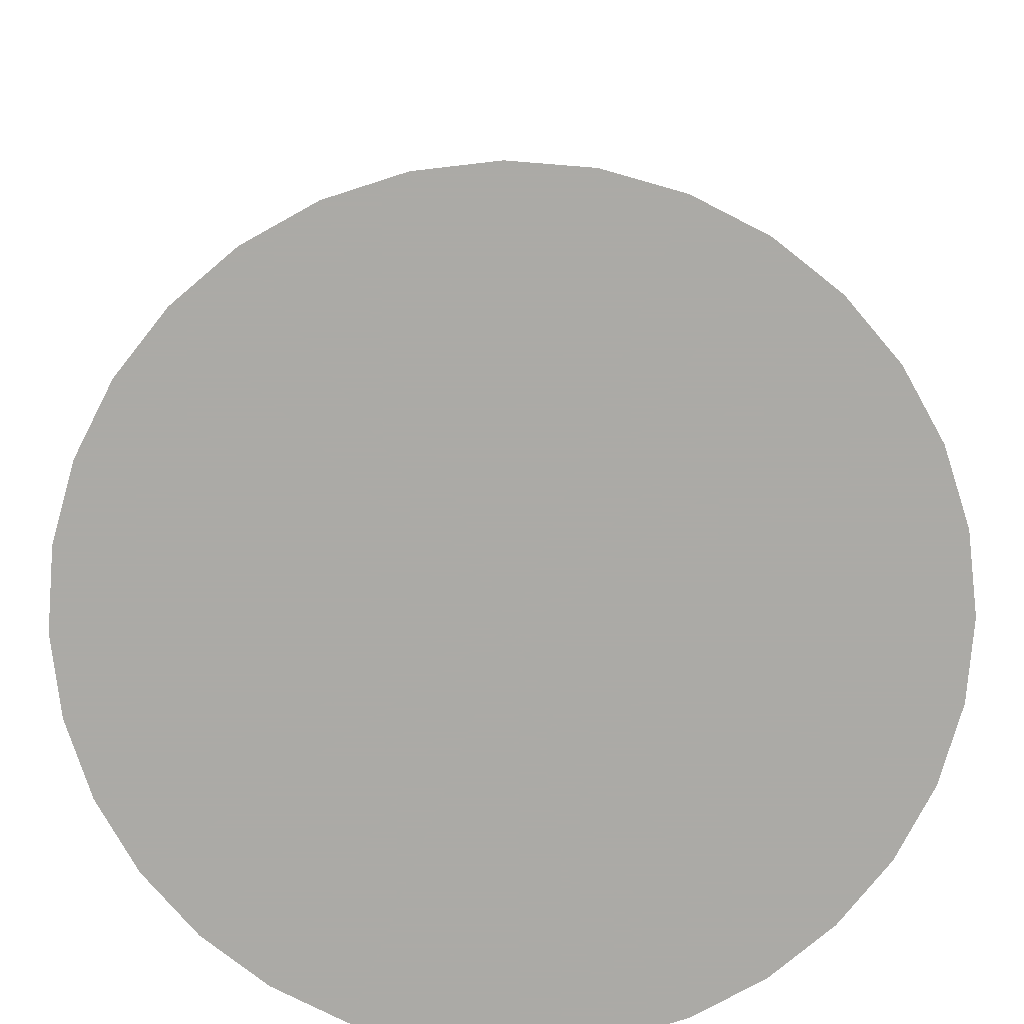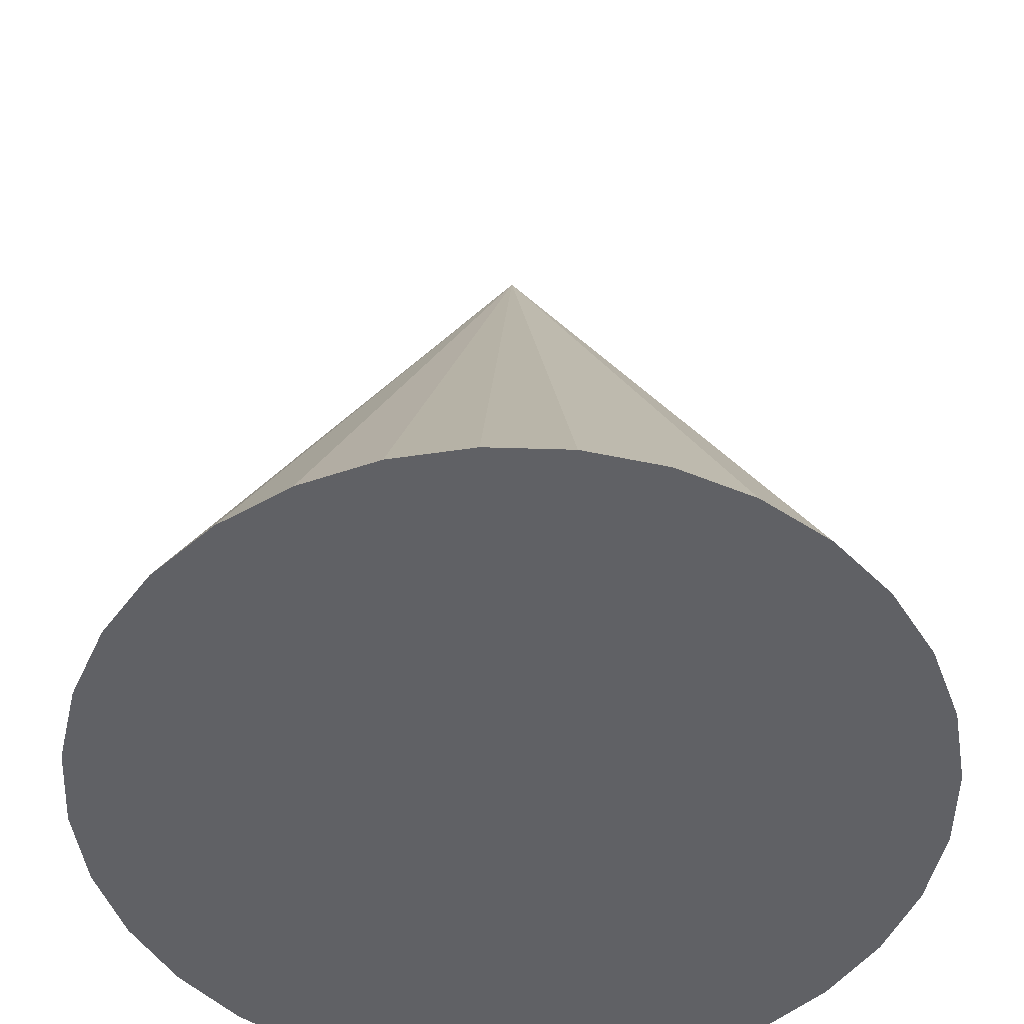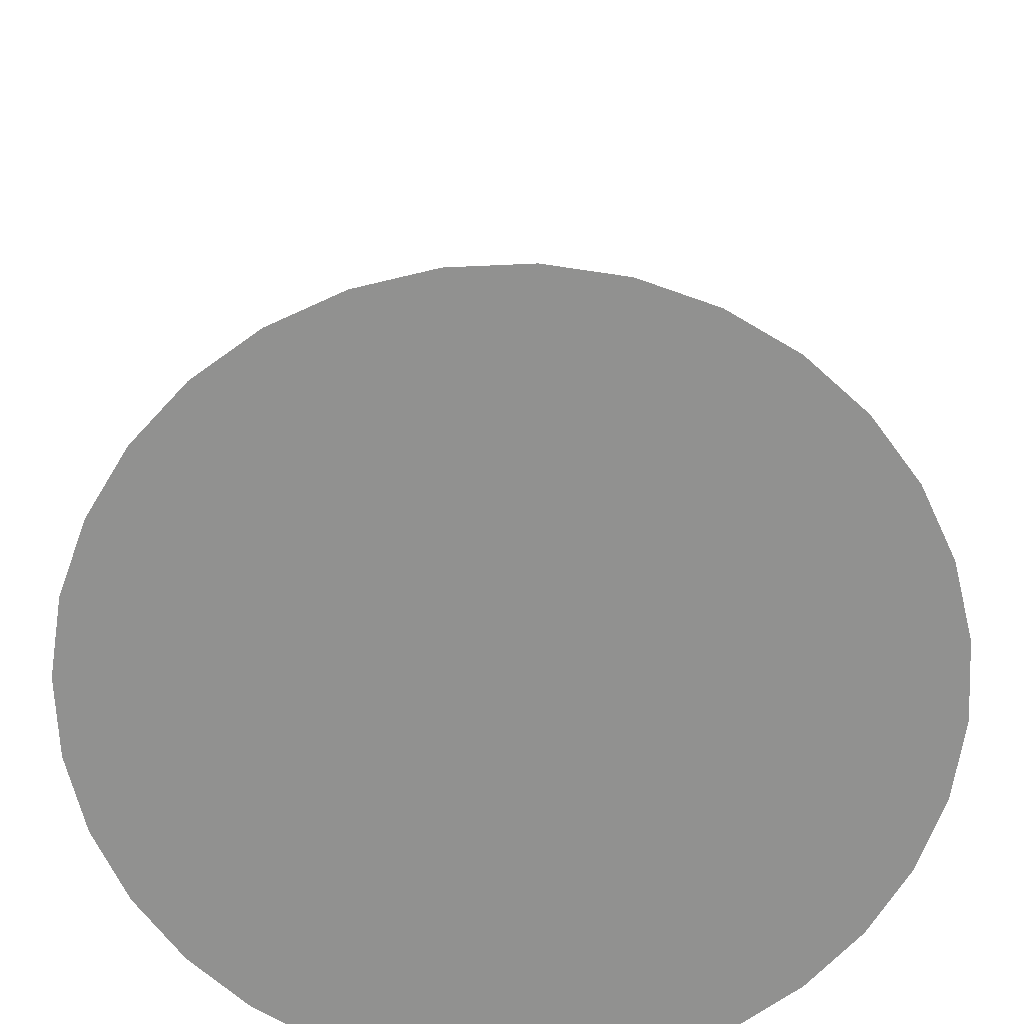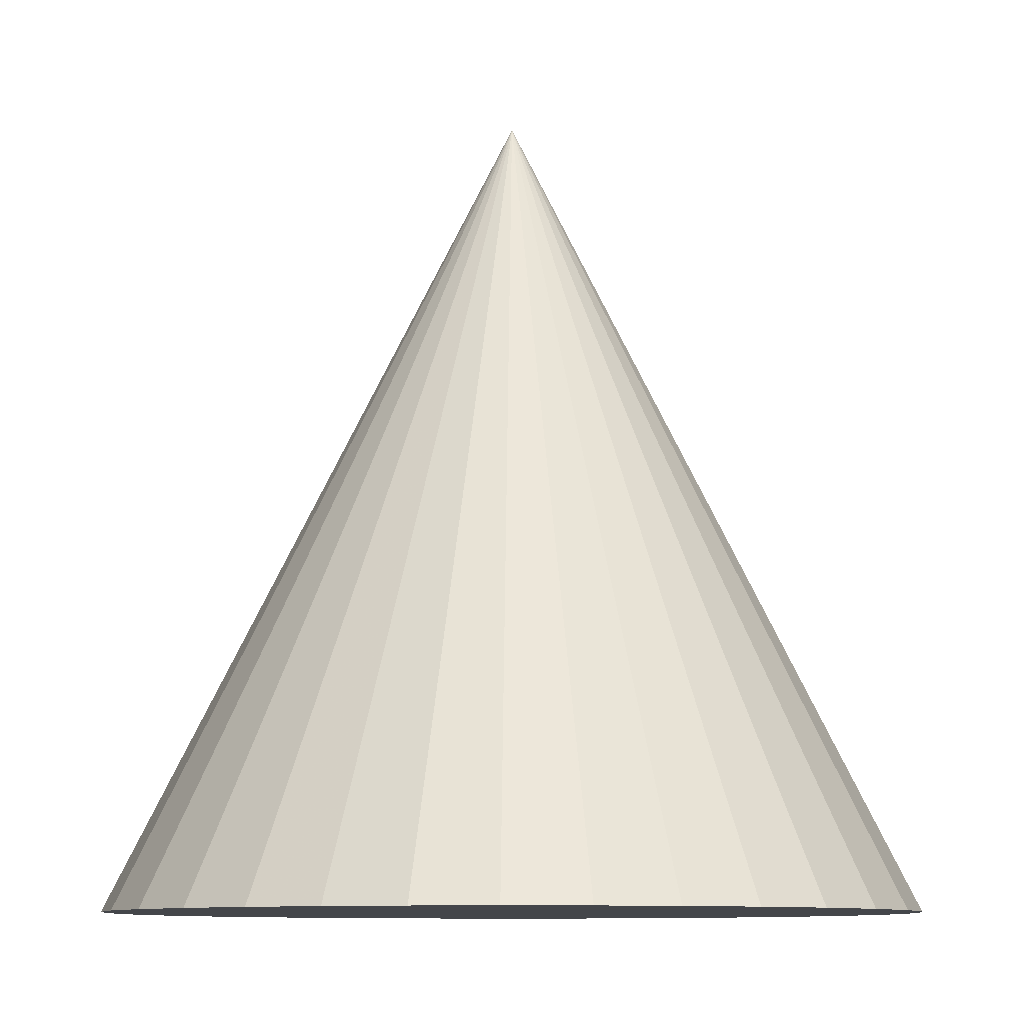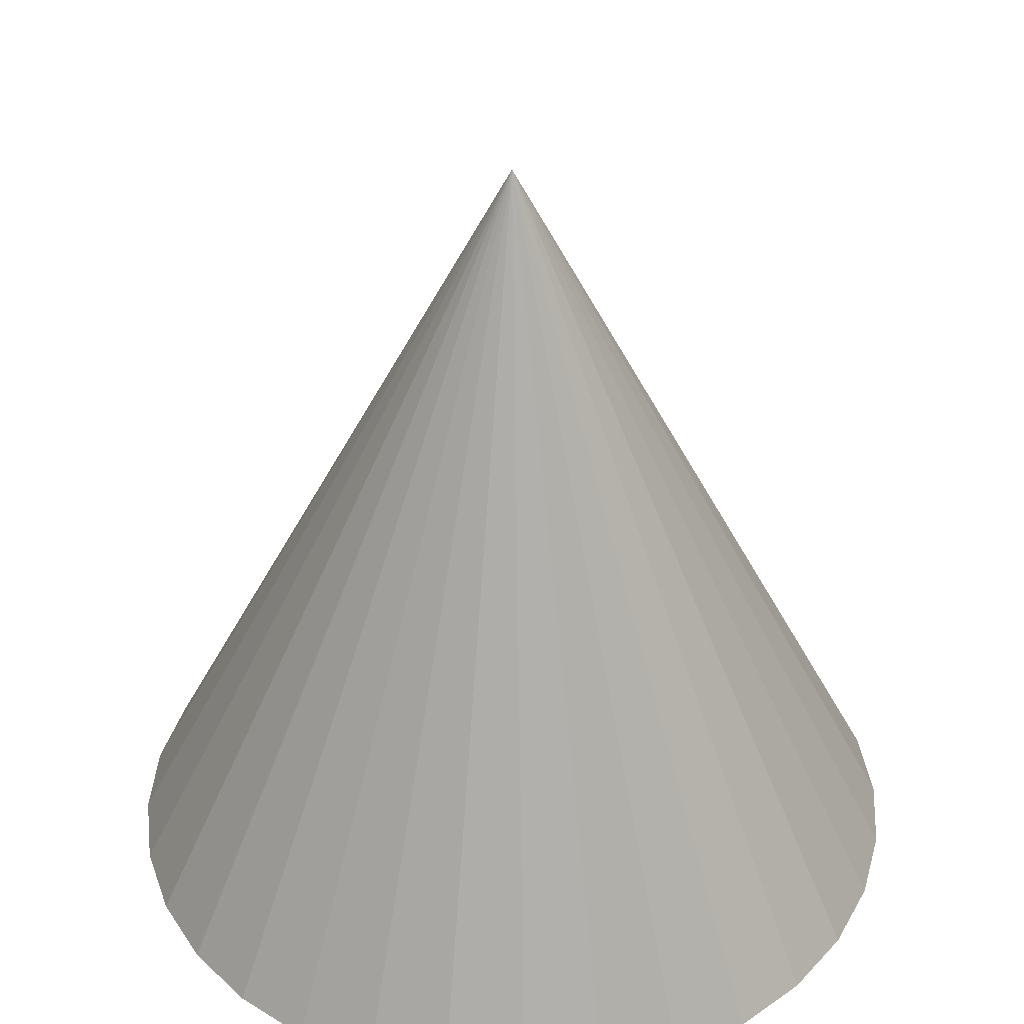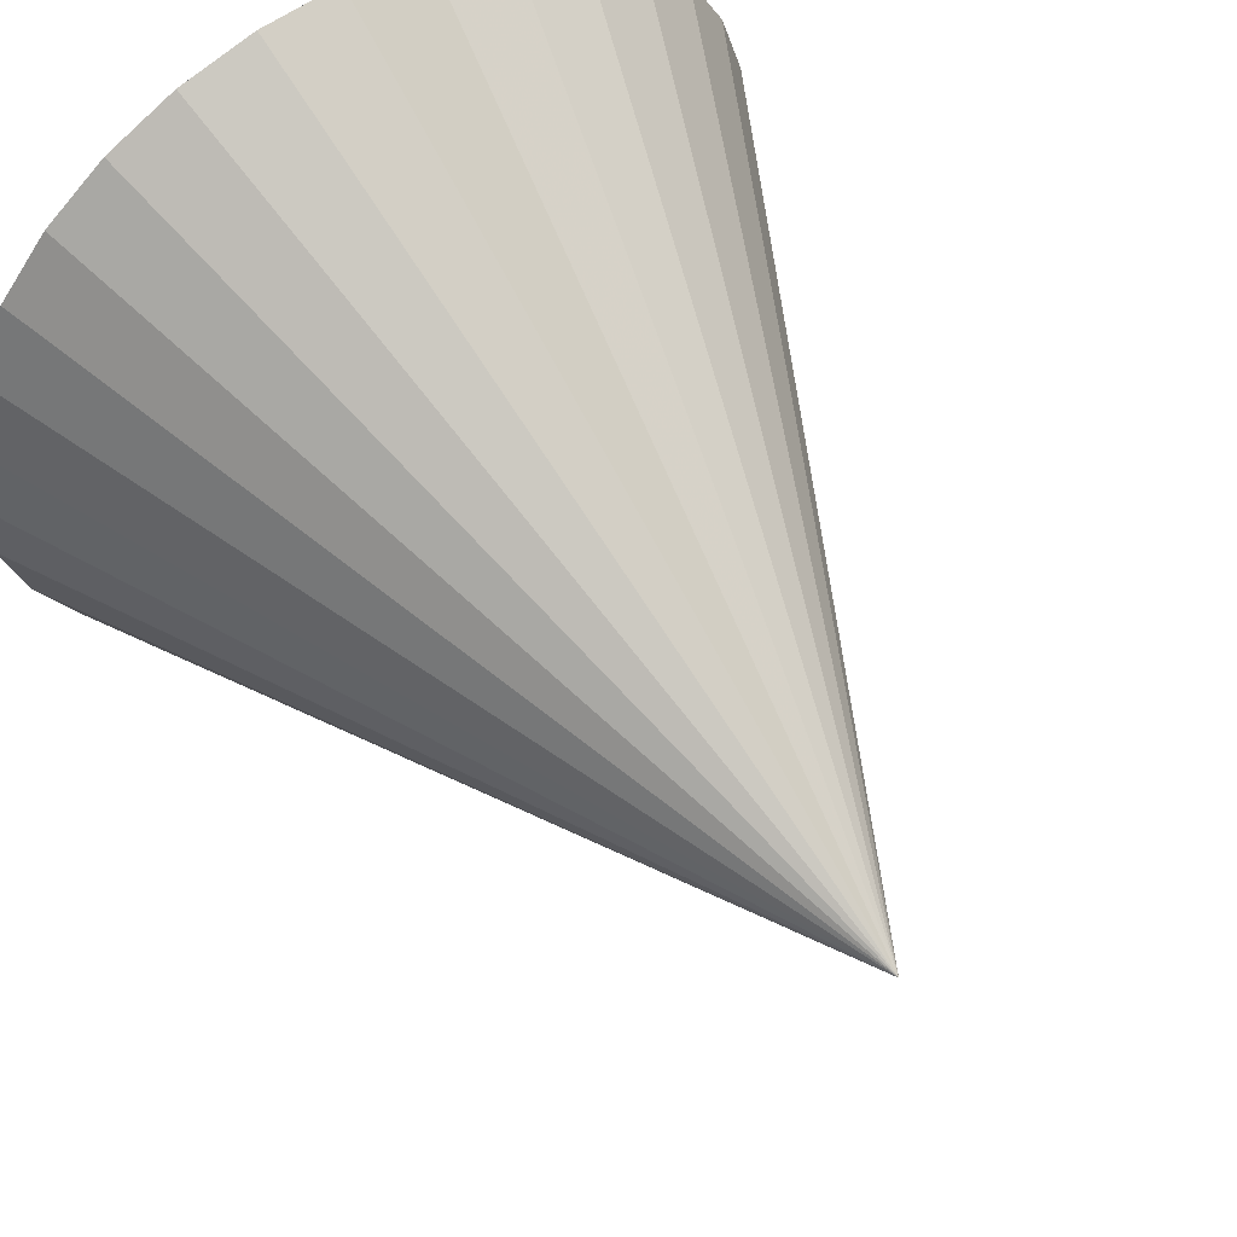
<metadata>
{"format":"obj","ext":"obj","renderer":"f3d","projection":"perspective","resolution":1024,"background":"white","views":[{"elev":-75.9,"azim":113.5,"up":"+Z"},{"elev":-50.3,"azim":-176.3,"up":"+Z"},{"elev":-65.9,"azim":30.7,"up":"+Z"},{"elev":-9.5,"azim":113.9,"up":"+Z"},{"elev":38.4,"azim":-148.0,"up":"+Z"},{"elev":56.4,"azim":-33.0,"up":"+Y"}]}
</metadata>
<code>
v 50 0 -50
v 49.04 9.755 -50
v 46.19 19.13 -50
v 41.57 27.78 -50
v 35.36 35.36 -50
v 27.78 41.57 -50
v 19.13 46.19 -50
v 9.755 49.04 -50
v 7.854e-05 50 -50
v -9.754 49.04 -50
v -19.13 46.19 -50
v -27.78 41.57 -50
v -35.36 35.36 -50
v -41.57 27.78 -50
v -46.19 19.13 -50
v -49.04 9.755 -50
v -50 0.0001571 -50
v -49.04 -9.754 -50
v -46.19 -19.13 -50
v -41.57 -27.78 -50
v -35.36 -35.36 -50
v -27.78 -41.57 -50
v -19.13 -46.19 -50
v -9.755 -49.04 -50
v -0.0002356 -50 -50
v 9.754 -49.04 -50
v 19.13 -46.19 -50
v 27.78 -41.57 -50
v 35.36 -35.36 -50
v 41.57 -27.78 -50
v 46.19 -19.13 -50
v 49.04 -9.755 -50
v 37.5 0 -25
v 36.78 7.316 -25
v 34.65 14.35 -25
v 31.18 20.83 -25
v 26.52 26.52 -25
v 20.83 31.18 -25
v 14.35 34.65 -25
v 7.316 36.78 -25
v 5.89e-05 37.5 -25
v -7.316 36.78 -25
v -14.35 34.65 -25
v -20.83 31.18 -25
v -26.52 26.52 -25
v -31.18 20.83 -25
v -34.65 14.35 -25
v -36.78 7.316 -25
v -37.5 0.0001178 -25
v -36.78 -7.316 -25
v -34.65 -14.35 -25
v -31.18 -20.83 -25
v -26.52 -26.52 -25
v -20.83 -31.18 -25
v -14.35 -34.65 -25
v -7.316 -36.78 -25
v -0.0001767 -37.5 -25
v 7.316 -36.78 -25
v 14.35 -34.65 -25
v 20.83 -31.18 -25
v 26.52 -26.52 -25
v 31.18 -20.83 -25
v 34.65 -14.35 -25
v 36.78 -7.316 -25
v 25 0 -5e-05
v 24.52 4.877 -5e-05
v 23.1 9.567 -5e-05
v 20.79 13.89 -5e-05
v 17.68 17.68 -5e-05
v 13.89 20.79 -5e-05
v 9.567 23.1 -5e-05
v 4.877 24.52 -5e-05
v 3.927e-05 25 -5e-05
v -4.877 24.52 -5e-05
v -9.567 23.1 -5e-05
v -13.89 20.79 -5e-05
v -17.68 17.68 -5e-05
v -20.79 13.89 -5e-05
v -23.1 9.567 -5e-05
v -24.52 4.877 -5e-05
v -25 7.854e-05 -5e-05
v -24.52 -4.877 -5e-05
v -23.1 -9.567 -5e-05
v -20.79 -13.89 -5e-05
v -17.68 -17.68 -5e-05
v -13.89 -20.79 -5e-05
v -9.567 -23.1 -5e-05
v -4.877 -24.52 -5e-05
v -0.0001178 -25 -5e-05
v 4.877 -24.52 -5e-05
v 9.567 -23.1 -5e-05
v 13.89 -20.79 -5e-05
v 17.68 -17.68 -5e-05
v 20.79 -13.89 -5e-05
v 23.1 -9.567 -5e-05
v 24.52 -4.877 -5e-05
v 12.5 0 25
v 12.26 2.439 25
v 11.55 4.784 25
v 10.39 6.945 25
v 8.839 8.839 25
v 6.945 10.39 25
v 4.784 11.55 25
v 2.439 12.26 25
v 1.964e-05 12.5 25
v -2.439 12.26 25
v -4.784 11.55 25
v -6.945 10.39 25
v -8.839 8.839 25
v -10.39 6.945 25
v -11.55 4.784 25
v -12.26 2.439 25
v -12.5 3.927e-05 25
v -12.26 -2.439 25
v -11.55 -4.784 25
v -10.39 -6.945 25
v -8.839 -8.839 25
v -6.945 -10.39 25
v -4.784 -11.55 25
v -2.439 -12.26 25
v -5.891e-05 -12.5 25
v 2.439 -12.26 25
v 4.783 -11.55 25
v 6.945 -10.39 25
v 8.839 -8.839 25
v 10.39 -6.945 25
v 11.55 -4.784 25
v 12.26 -2.439 25
v 5e-05 0 50
v 4.904e-05 9.755e-06 50
v 4.619e-05 1.913e-05 50
v 4.157e-05 2.778e-05 50
v 3.536e-05 3.536e-05 50
v 2.778e-05 4.157e-05 50
v 1.913e-05 4.619e-05 50
v 9.755e-06 4.904e-05 50
v 7.854e-11 5e-05 50
v -9.754e-06 4.904e-05 50
v -1.913e-05 4.619e-05 50
v -2.778e-05 4.157e-05 50
v -3.536e-05 3.536e-05 50
v -4.157e-05 2.778e-05 50
v -4.619e-05 1.913e-05 50
v -4.904e-05 9.755e-06 50
v -5e-05 1.571e-10 50
v -4.904e-05 -9.754e-06 50
v -4.619e-05 -1.913e-05 50
v -4.157e-05 -2.778e-05 50
v -3.536e-05 -3.536e-05 50
v -2.778e-05 -4.157e-05 50
v -1.913e-05 -4.619e-05 50
v -9.755e-06 -4.904e-05 50
v -2.356e-10 -5e-05 50
v 9.754e-06 -4.904e-05 50
v 1.913e-05 -4.619e-05 50
v 2.778e-05 -4.157e-05 50
v 3.536e-05 -3.536e-05 50
v 4.157e-05 -2.778e-05 50
v 4.619e-05 -1.913e-05 50
v 4.904e-05 -9.755e-06 50
v 0 0 -50
v 50 0 -50
v 49.04 9.755 -50
v 46.19 19.13 -50
v 41.57 27.78 -50
v 35.36 35.36 -50
v 27.78 41.57 -50
v 19.13 46.19 -50
v 9.755 49.04 -50
v 7.854e-05 50 -50
v -9.754 49.04 -50
v -19.13 46.19 -50
v -27.78 41.57 -50
v -35.36 35.36 -50
v -41.57 27.78 -50
v -46.19 19.13 -50
v -49.04 9.755 -50
v -50 0.0001571 -50
v -49.04 -9.754 -50
v -46.19 -19.13 -50
v -41.57 -27.78 -50
v -35.36 -35.36 -50
v -27.78 -41.57 -50
v -19.13 -46.19 -50
v -9.755 -49.04 -50
v -0.0002356 -50 -50
v 9.754 -49.04 -50
v 19.13 -46.19 -50
v 27.78 -41.57 -50
v 35.36 -35.36 -50
v 41.57 -27.78 -50
v 46.19 -19.13 -50
v 49.04 -9.755 -50
f 1 2 34 33
f 2 3 35 34
f 3 4 36 35
f 4 5 37 36
f 5 6 38 37
f 6 7 39 38
f 7 8 40 39
f 8 9 41 40
f 9 10 42 41
f 10 11 43 42
f 11 12 44 43
f 12 13 45 44
f 13 14 46 45
f 14 15 47 46
f 15 16 48 47
f 16 17 49 48
f 17 18 50 49
f 18 19 51 50
f 19 20 52 51
f 20 21 53 52
f 21 22 54 53
f 22 23 55 54
f 23 24 56 55
f 24 25 57 56
f 25 26 58 57
f 26 27 59 58
f 27 28 60 59
f 28 29 61 60
f 29 30 62 61
f 30 31 63 62
f 31 32 64 63
f 32 1 33 64
f 33 34 66 65
f 34 35 67 66
f 35 36 68 67
f 36 37 69 68
f 37 38 70 69
f 38 39 71 70
f 39 40 72 71
f 40 41 73 72
f 41 42 74 73
f 42 43 75 74
f 43 44 76 75
f 44 45 77 76
f 45 46 78 77
f 46 47 79 78
f 47 48 80 79
f 48 49 81 80
f 49 50 82 81
f 50 51 83 82
f 51 52 84 83
f 52 53 85 84
f 53 54 86 85
f 54 55 87 86
f 55 56 88 87
f 56 57 89 88
f 57 58 90 89
f 58 59 91 90
f 59 60 92 91
f 60 61 93 92
f 61 62 94 93
f 62 63 95 94
f 63 64 96 95
f 64 33 65 96
f 65 66 98 97
f 66 67 99 98
f 67 68 100 99
f 68 69 101 100
f 69 70 102 101
f 70 71 103 102
f 71 72 104 103
f 72 73 105 104
f 73 74 106 105
f 74 75 107 106
f 75 76 108 107
f 76 77 109 108
f 77 78 110 109
f 78 79 111 110
f 79 80 112 111
f 80 81 113 112
f 81 82 114 113
f 82 83 115 114
f 83 84 116 115
f 84 85 117 116
f 85 86 118 117
f 86 87 119 118
f 87 88 120 119
f 88 89 121 120
f 89 90 122 121
f 90 91 123 122
f 91 92 124 123
f 92 93 125 124
f 93 94 126 125
f 94 95 127 126
f 95 96 128 127
f 96 65 97 128
f 97 98 130 129
f 98 99 131 130
f 99 100 132 131
f 100 101 133 132
f 101 102 134 133
f 102 103 135 134
f 103 104 136 135
f 104 105 137 136
f 105 106 138 137
f 106 107 139 138
f 107 108 140 139
f 108 109 141 140
f 109 110 142 141
f 110 111 143 142
f 111 112 144 143
f 112 113 145 144
f 113 114 146 145
f 114 115 147 146
f 115 116 148 147
f 116 117 149 148
f 117 118 150 149
f 118 119 151 150
f 119 120 152 151
f 120 121 153 152
f 121 122 154 153
f 122 123 155 154
f 123 124 156 155
f 124 125 157 156
f 125 126 158 157
f 126 127 159 158
f 127 128 160 159
f 128 97 129 160
f 161 163 162
f 161 164 163
f 161 165 164
f 161 166 165
f 161 167 166
f 161 168 167
f 161 169 168
f 161 170 169
f 161 171 170
f 161 172 171
f 161 173 172
f 161 174 173
f 161 175 174
f 161 176 175
f 161 177 176
f 161 178 177
f 161 179 178
f 161 180 179
f 161 181 180
f 161 182 181
f 161 183 182
f 161 184 183
f 161 185 184
f 161 186 185
f 161 187 186
f 161 188 187
f 161 189 188
f 161 190 189
f 161 191 190
f 161 192 191
f 161 193 192
f 161 162 193

</code>
